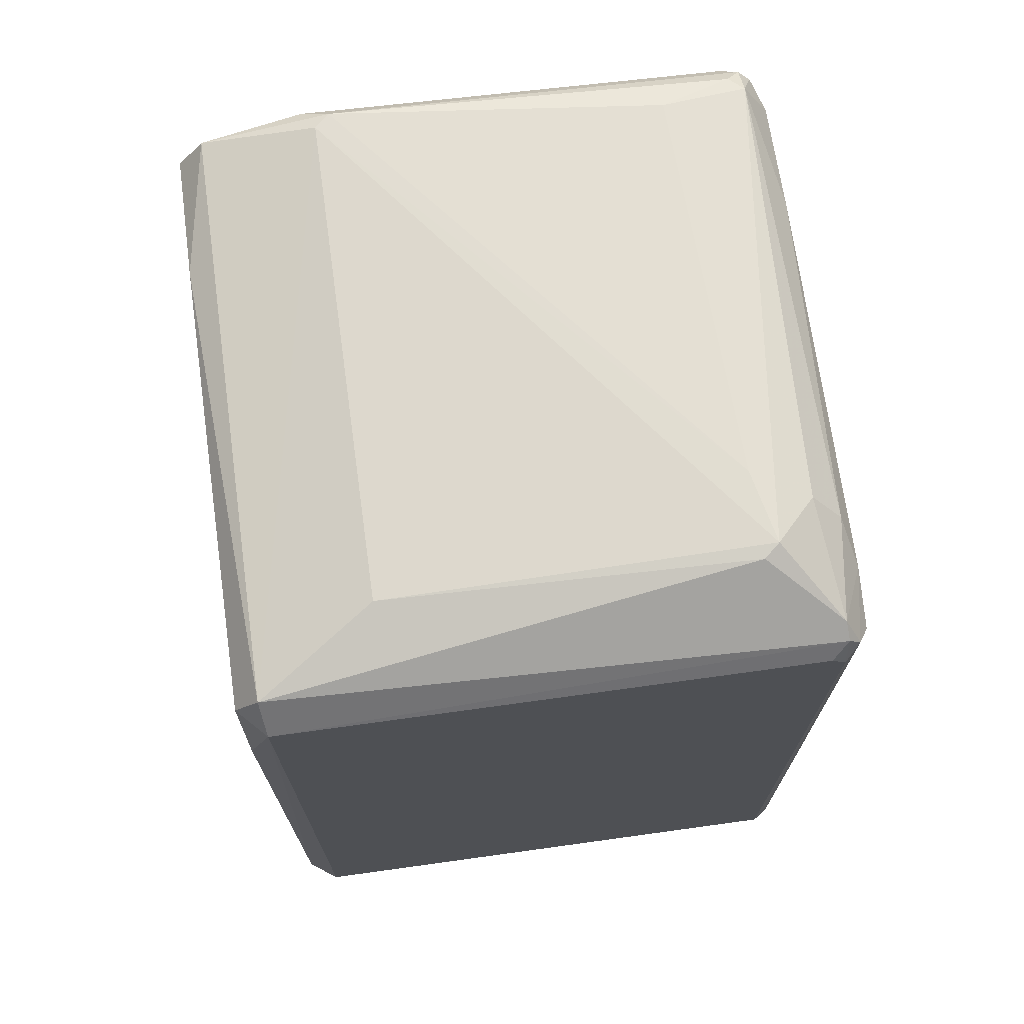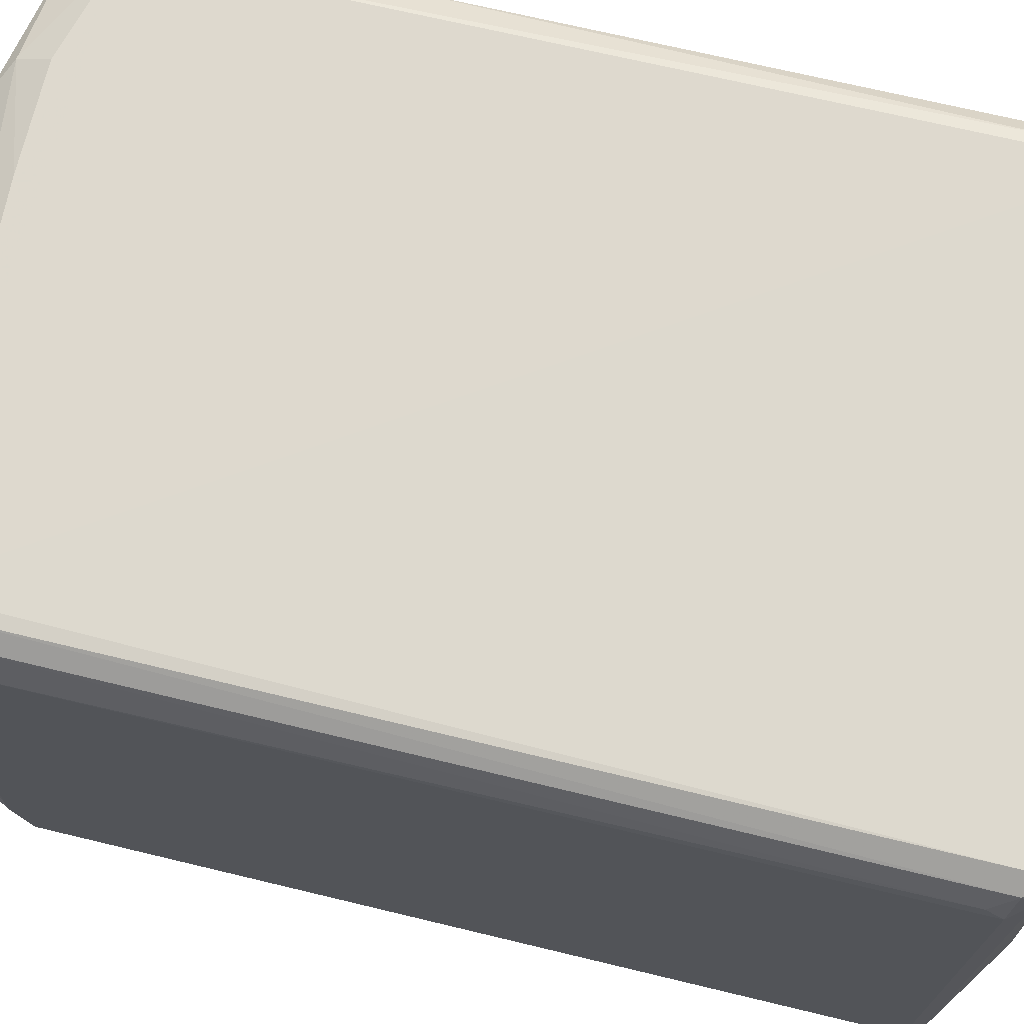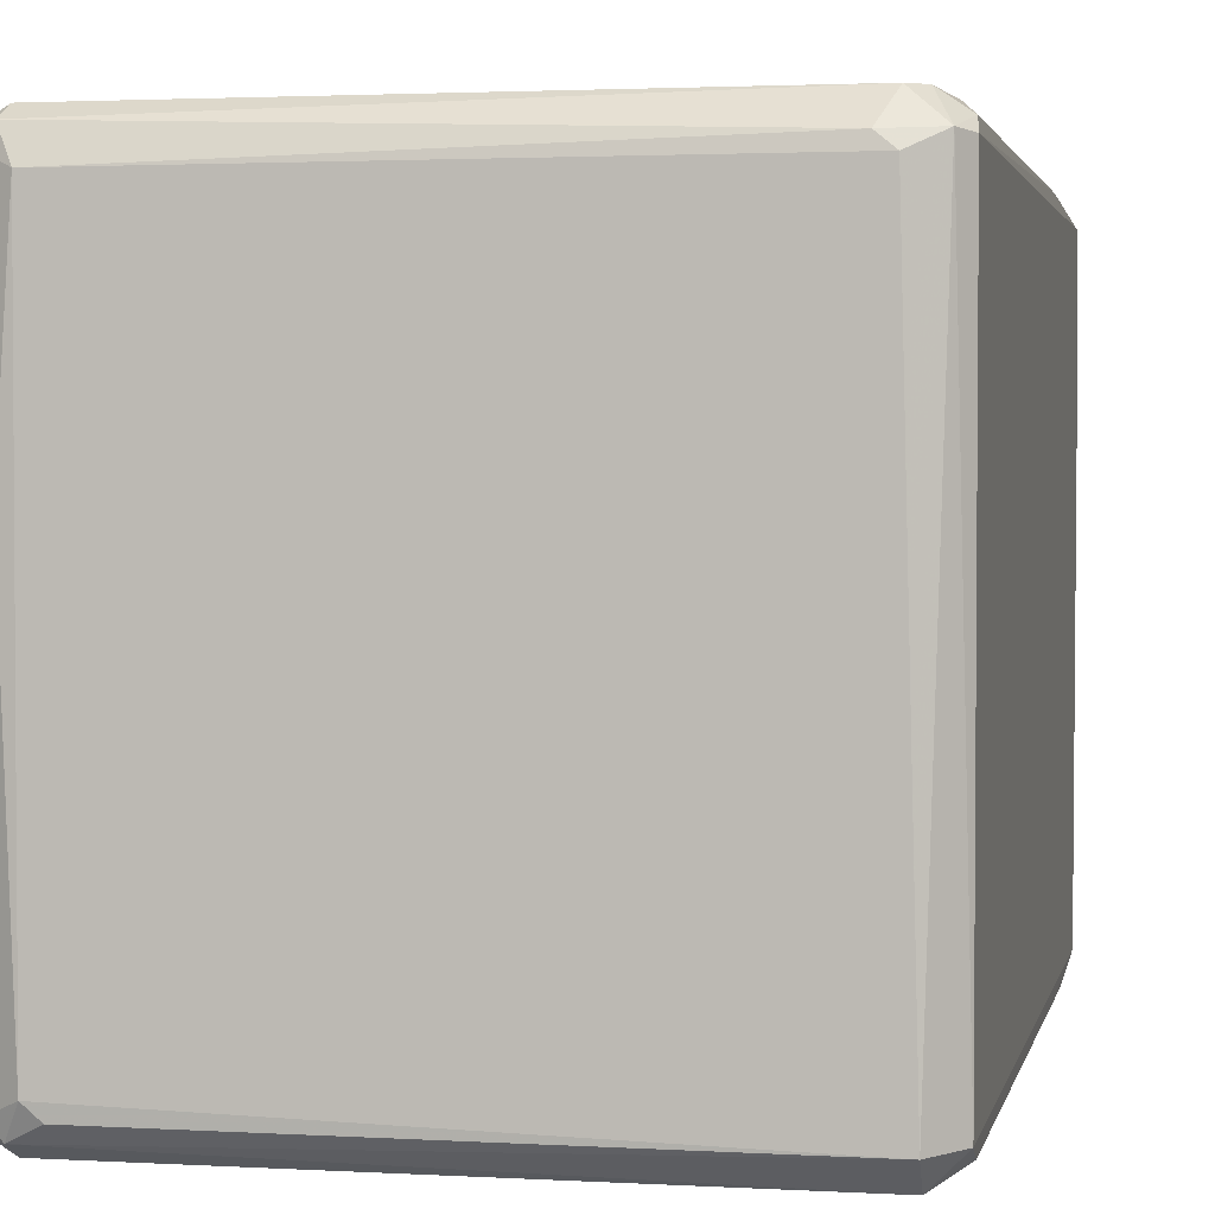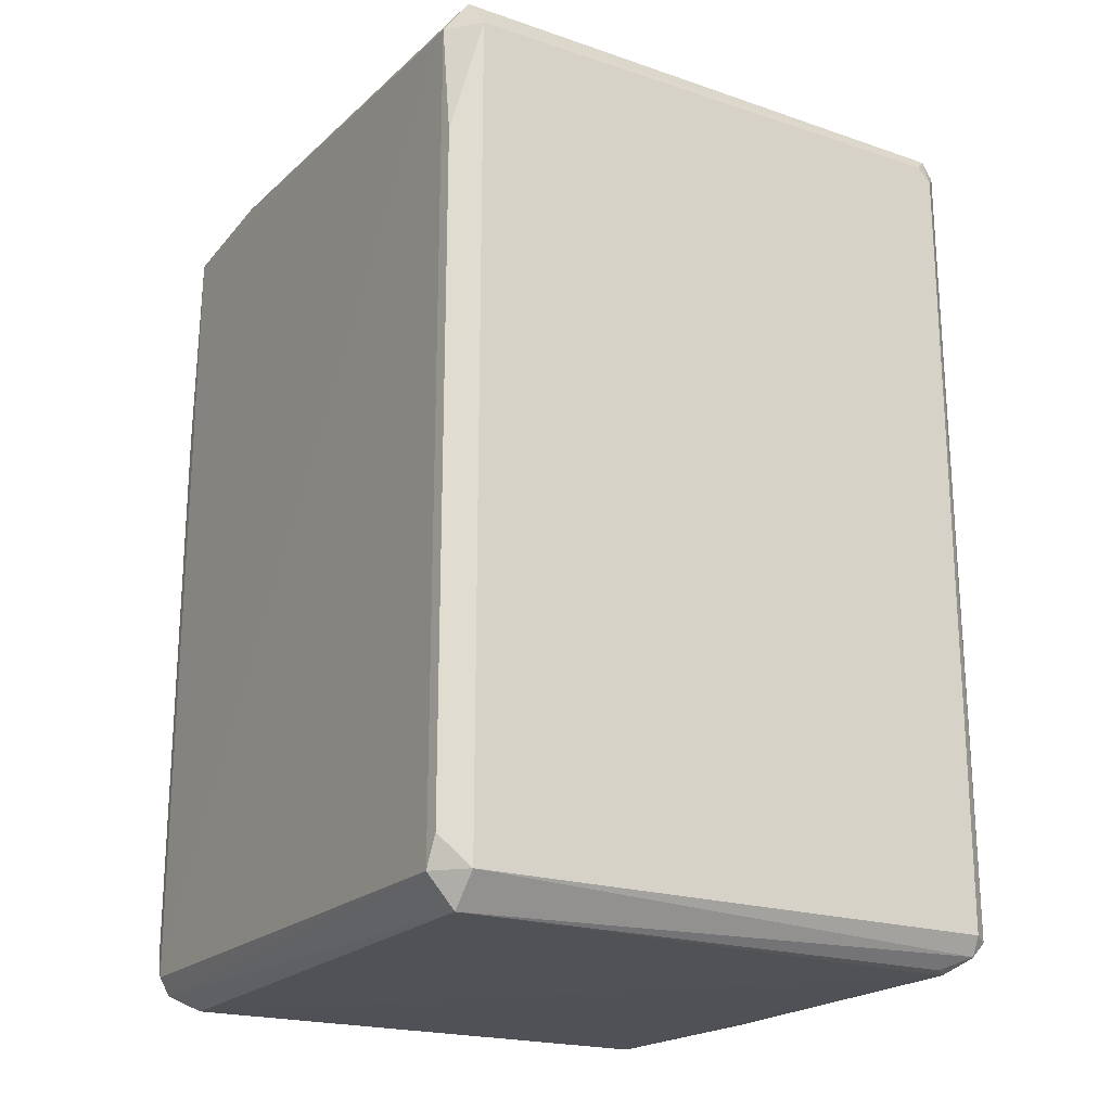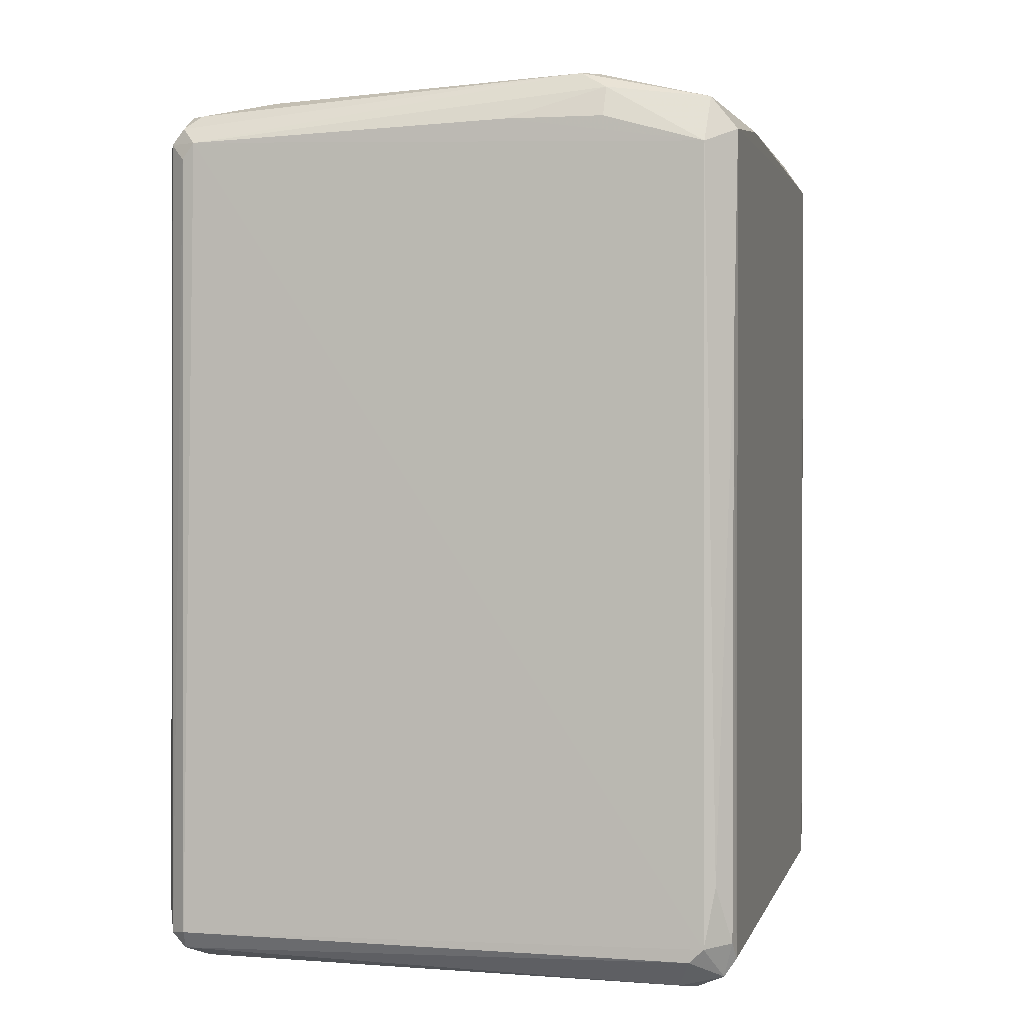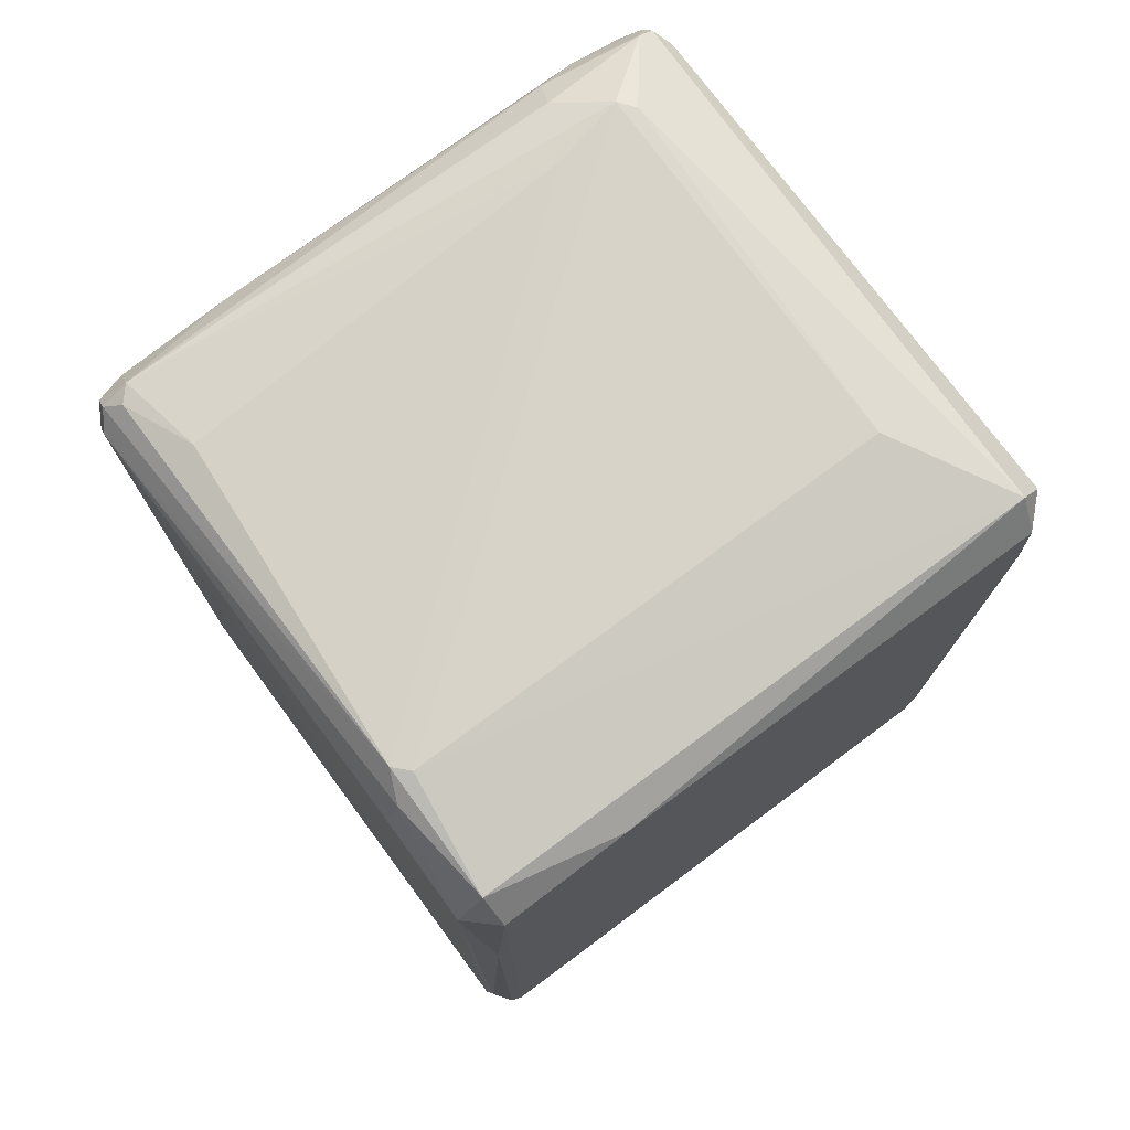
<metadata>
{"format":"obj","ext":"obj","renderer":"f3d","projection":"perspective","resolution":1024,"background":"white","views":[{"elev":71.4,"azim":172.1,"up":"+Y"},{"elev":71.7,"azim":-76.6,"up":"+Z"},{"elev":2.4,"azim":11.6,"up":"+Z"},{"elev":-20.4,"azim":148.7,"up":"+Y"},{"elev":2.0,"azim":14.1,"up":"+Y"},{"elev":75.7,"azim":53.4,"up":"+Y"}]}
</metadata>
<code>
v -0.09154 -0.1647 -0.09616
v 0.05935 0.1368 0.1097
v 0.02447 0.1369 0.1098
v -0.09062 0.1324 -0.1102
v 0.1043 -0.1426 -0.1049
v -0.09593 -0.1535 0.1104
v 0.1009 -0.1599 0.1013
v 0.1043 0.1318 -0.09982
v -0.1054 0.1271 0.09487
v 0.1044 0.132 0.09983
v -0.07612 0.1585 -0.07569
v -0.1054 -0.1477 -0.1
v 0.09473 -0.1532 -0.1103
v 0.05491 0.1534 0.09565
v -0.105 0.1265 -0.09954
v -0.09609 0.1381 0.1056
v 0.09513 -0.1487 0.1107
v 0.09567 0.144 -0.1013
v -0.09579 -0.1533 -0.1104
v -0.1056 -0.1529 0.095
v 0.09451 0.1322 -0.1101
v 0.09537 -0.1643 -0.101
v -0.09153 -0.1647 0.09602
v 0.105 -0.1536 0.1004
v 0.09076 -0.1651 0.09625
v 0.05506 0.1538 -0.07583
v -0.09061 0.1323 0.1101
v -0.0963 0.1434 0.09573
v 0.09443 0.1271 0.1099
v 0.09522 0.1433 0.1007
v -0.1005 0.1423 -0.06509
v -0.06596 0.1483 0.0906
v 0.1048 -0.1532 -0.1003
v -0.09573 0.1426 -0.1003
v -0.1007 0.1325 0.1052
v 0.04977 0.153 0.1005
v -0.1011 -0.1588 -0.1007
v 0.1039 0.05679 0.1043
v -0.1018 -0.1547 0.1063
v -0.0956 0.1273 -0.1102
v 0.1043 0.1369 0.05484
v -0.09061 0.1524 -0.06012
v 0.08518 -0.1641 0.1007
v -0.09628 -0.1642 0.02512
v -0.07068 0.1576 -0.08025
v -0.09664 -0.1597 -0.1063
v -0.1016 -0.1545 -0.1063
v -0.1051 0.1316 -0.07973
v -0.09683 -0.16 0.1064
v 0.09001 -0.1536 0.1106
v 0.1039 0.09161 -0.1044
v 0.09907 -0.1272 0.1095
v -0.07066 0.1576 -0.05017
v -0.1051 0.1317 0.05473
v -0.1052 -0.1474 0.09967
v -0.09509 0.1266 0.1095
v -0.1013 -0.1591 0.1007
v -0.0963 0.1384 -0.106
v 0.05955 0.1473 0.105
v 0.1042 -0.1473 0.1046
v -0.1054 -0.1526 -0.09496
v -0.09104 0.1431 0.1005
v -0.1008 0.1326 -0.1054
v -0.0862 -0.1642 -0.1009
f 46 22 64
f 4 13 19
f 9 12 20
f 5 13 21
f 13 4 21
f 18 8 21
f 8 10 24
f 1 22 25
f 22 7 25
f 23 1 25
f 11 14 26
f 14 18 26
f 6 17 27
f 2 3 29
f 3 27 29
f 27 17 29
f 18 14 30
f 29 10 30
f 13 5 33
f 7 22 33
f 22 13 33
f 8 24 33
f 24 7 33
f 27 16 35
f 28 9 35
f 16 28 35
f 16 27 36
f 30 14 36
f 24 10 38
f 10 29 38
f 4 19 40
f 10 8 41
f 8 18 41
f 30 10 41
f 18 30 41
f 28 11 42
f 31 28 42
f 11 34 42
f 34 31 42
f 25 7 43
f 23 25 43
f 1 23 44
f 37 1 44
f 11 26 45
f 26 18 45
f 18 34 45
f 34 11 45
f 19 13 46
f 13 22 46
f 1 37 46
f 46 37 47
f 12 15 47
f 40 19 47
f 19 46 47
f 12 9 48
f 15 12 48
f 31 34 48
f 6 39 49
f 23 43 49
f 17 6 50
f 7 17 50
f 43 7 50
f 6 49 50
f 49 43 50
f 5 21 51
f 21 8 51
f 33 5 51
f 8 33 51
f 29 17 52
f 38 29 52
f 14 11 53
f 11 28 53
f 28 32 53
f 36 14 53
f 32 36 53
f 9 28 54
f 28 31 54
f 48 9 54
f 31 48 54
f 9 20 55
f 35 9 55
f 20 39 55
f 39 35 55
f 6 27 56
f 27 35 56
f 39 6 56
f 35 39 56
f 20 37 57
f 39 20 57
f 44 23 57
f 37 44 57
f 49 39 57
f 23 49 57
f 21 4 58
f 18 21 58
f 34 18 58
f 4 40 58
f 3 2 59
f 27 3 59
f 2 29 59
f 29 30 59
f 36 27 59
f 30 36 59
f 17 7 60
f 7 24 60
f 24 38 60
f 52 17 60
f 38 52 60
f 20 12 61
f 37 20 61
f 47 37 61
f 12 47 61
f 28 16 62
f 32 28 62
f 16 36 62
f 36 32 62
f 47 15 63
f 40 47 63
f 15 48 63
f 48 34 63
f 34 58 63
f 58 40 63
f 22 1 64
f 1 46 64

</code>
